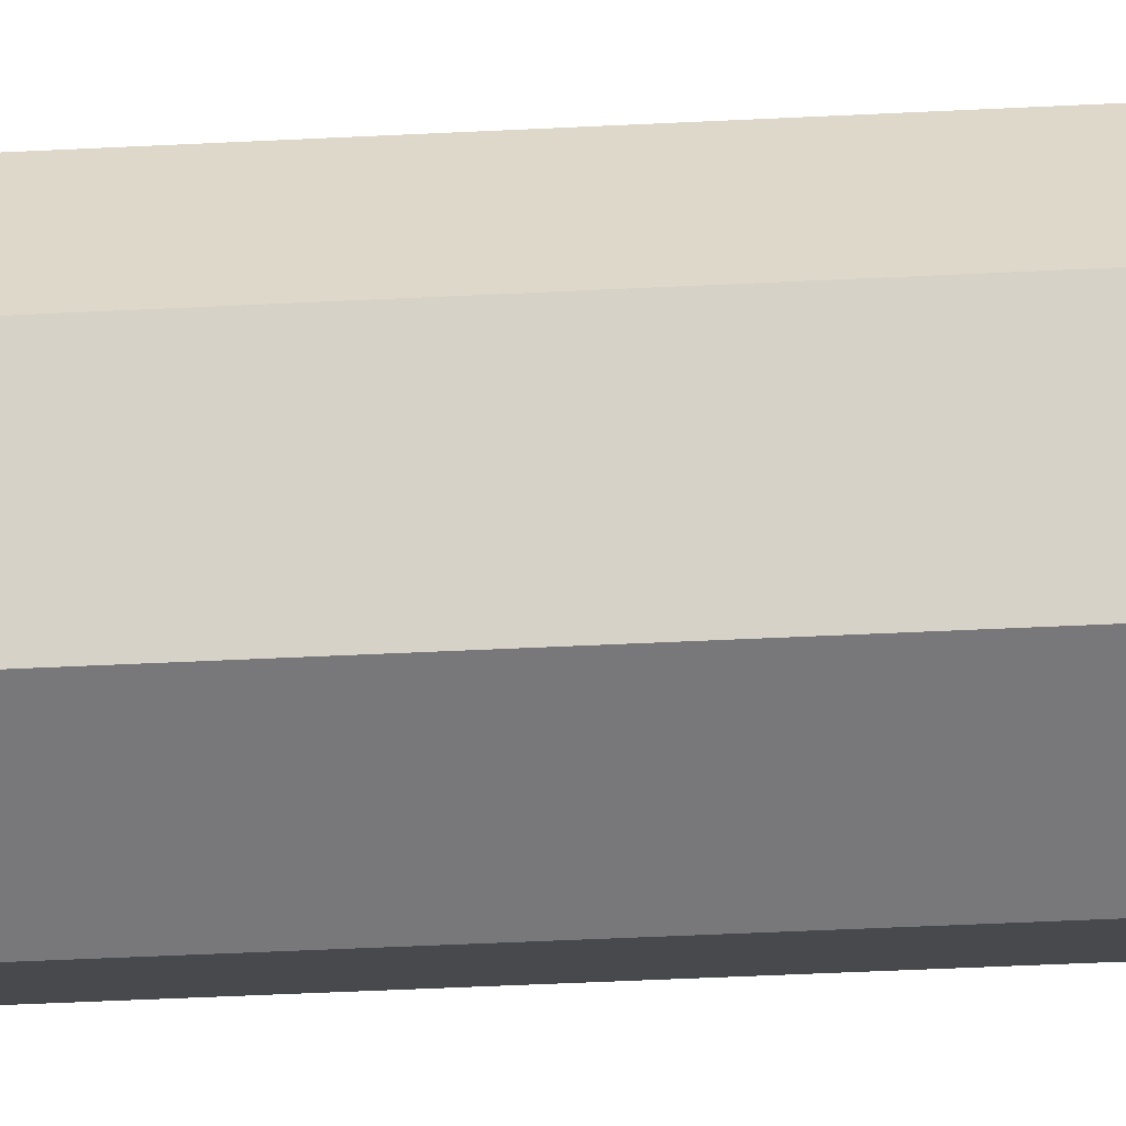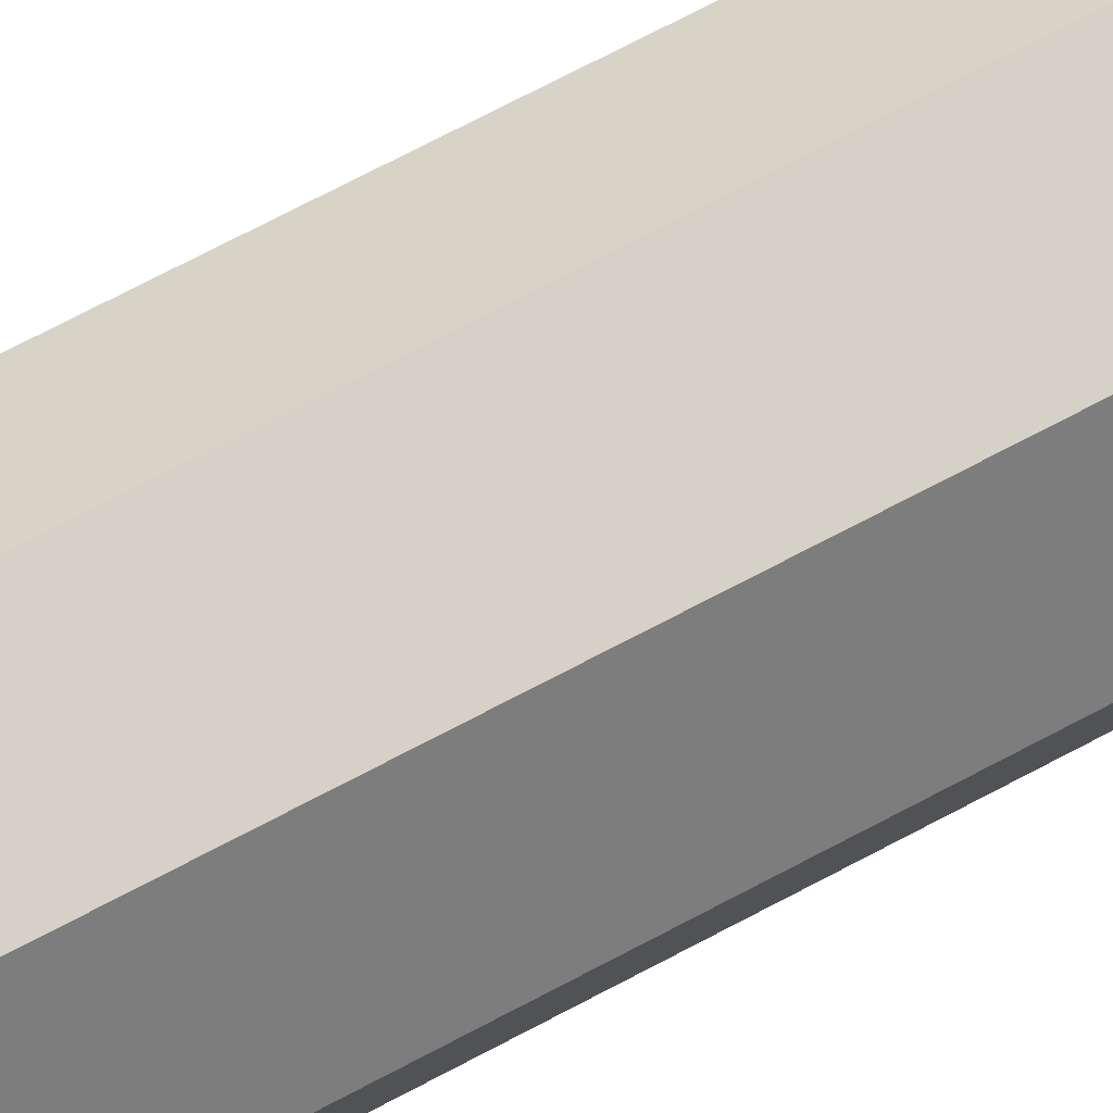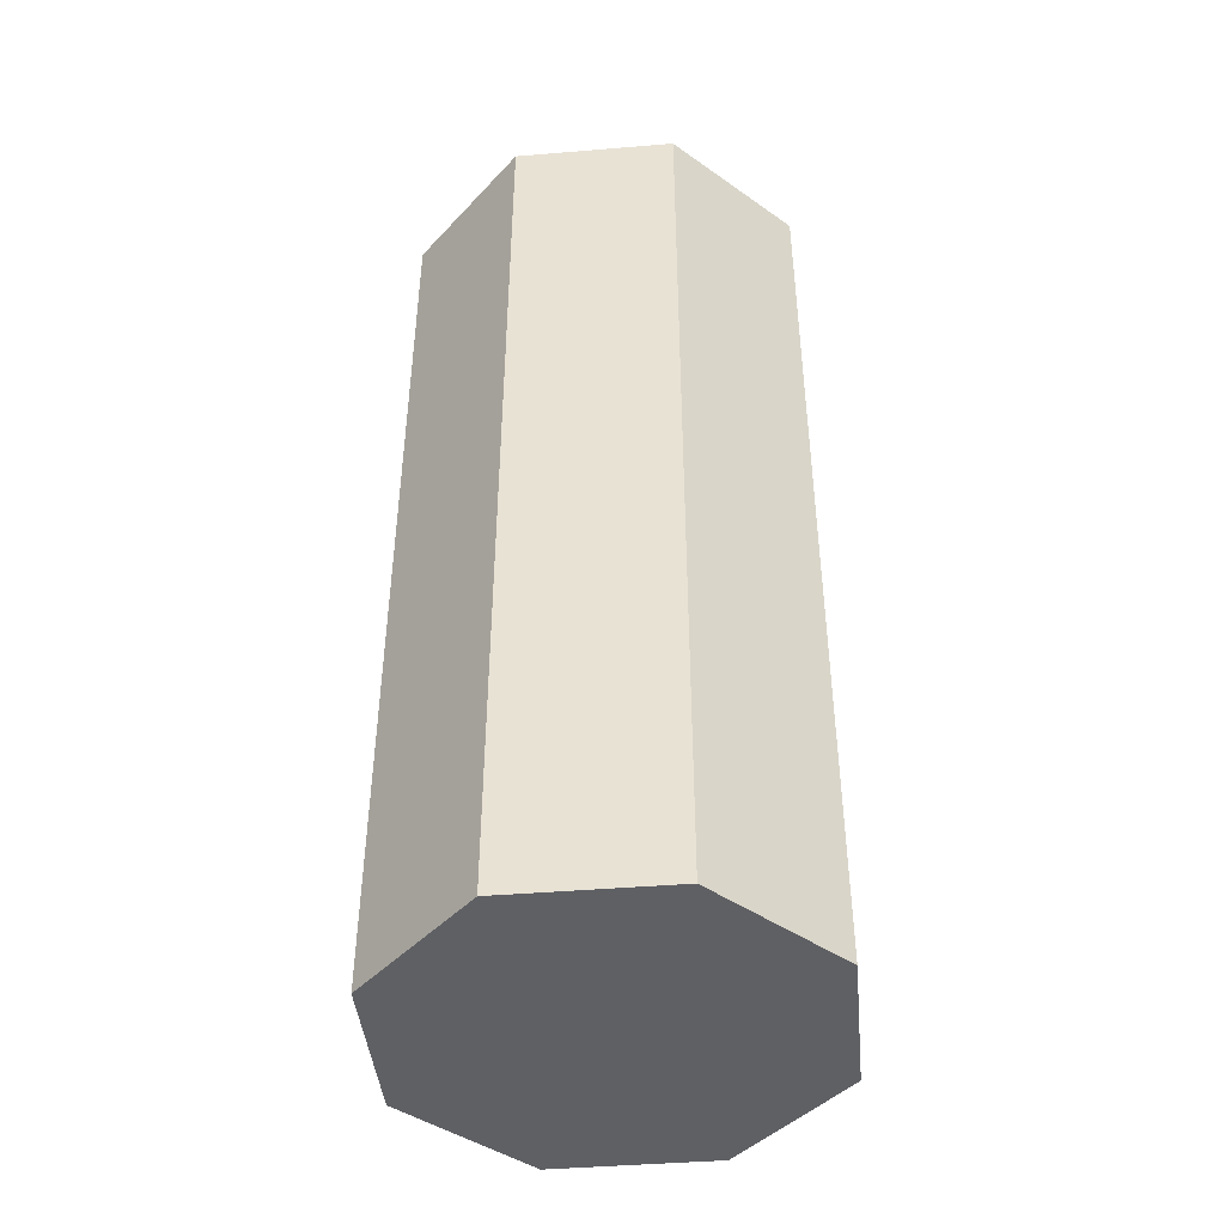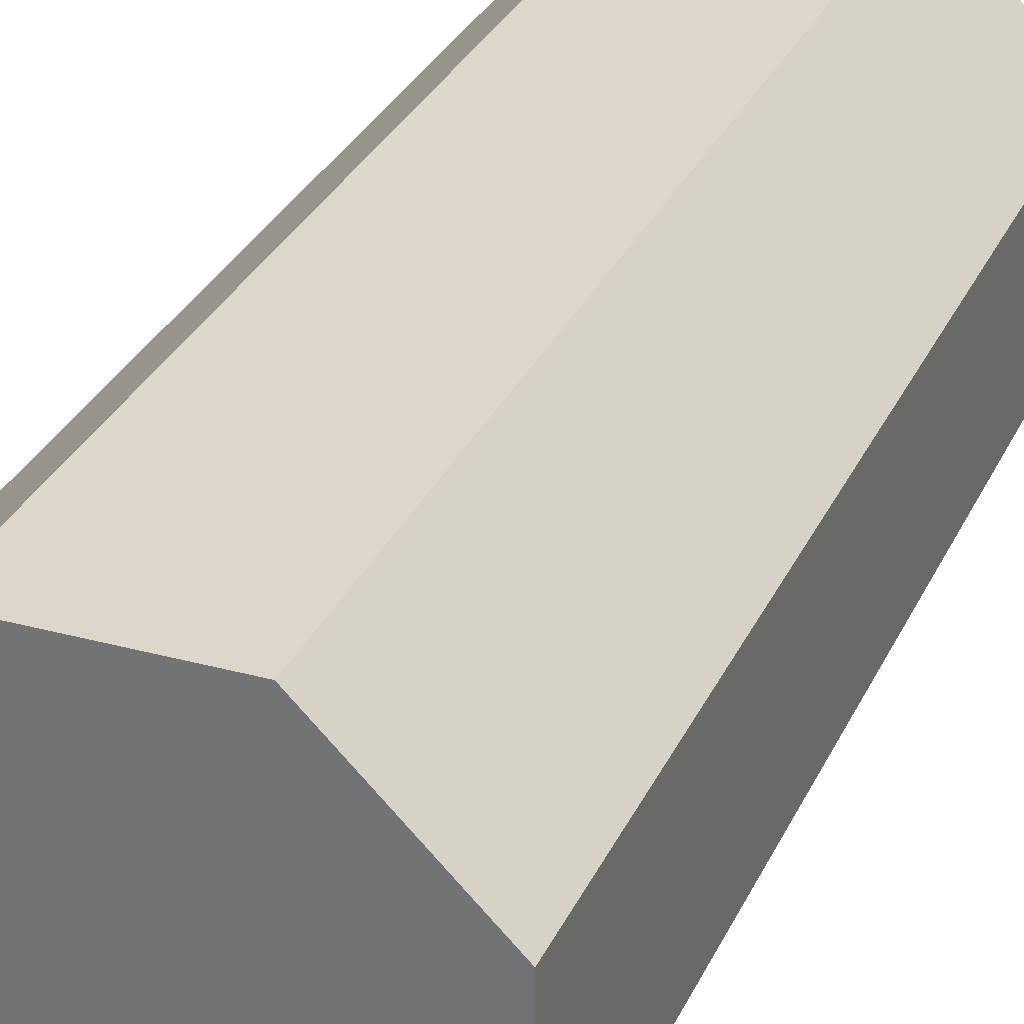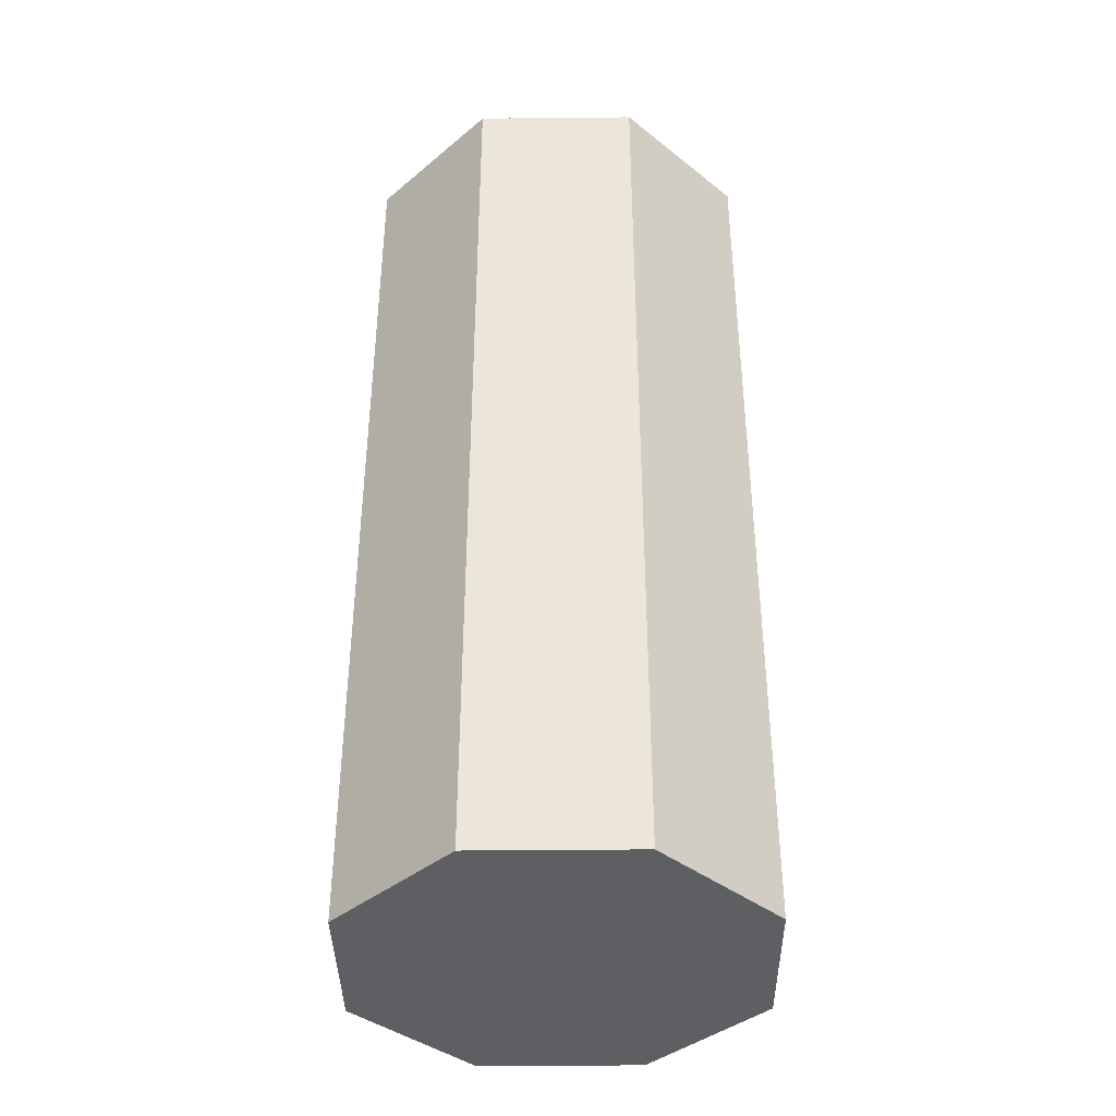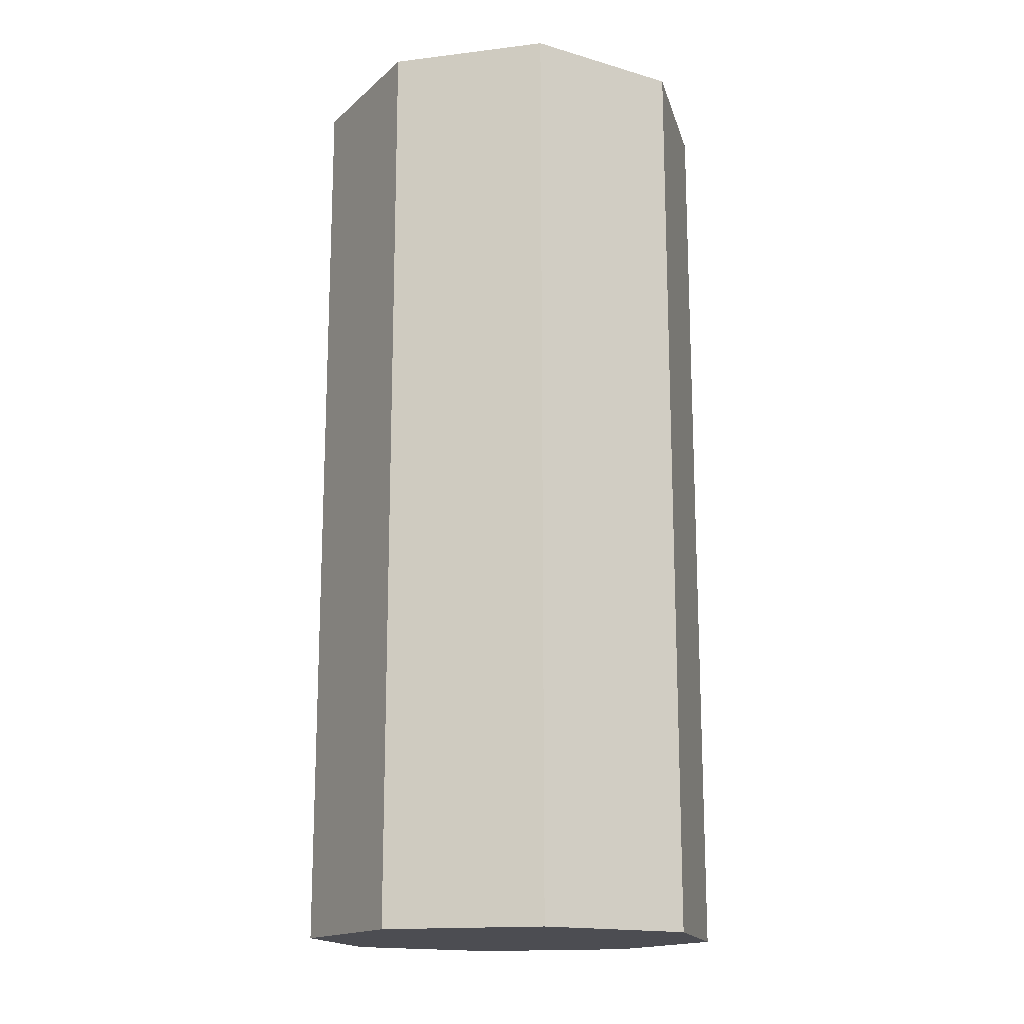
<metadata>
{"format":"obj","ext":"obj","renderer":"f3d","projection":"perspective","resolution":1024,"background":"white","views":[{"elev":-57.5,"azim":-87.2,"up":"+Z"},{"elev":79.3,"azim":62.9,"up":"+Z"},{"elev":-44.0,"azim":-84.5,"up":"+Y"},{"elev":30.5,"azim":21.5,"up":"+Z"},{"elev":-39.7,"azim":90.7,"up":"+Y"},{"elev":-16.3,"azim":-30.9,"up":"+Y"}]}
</metadata>
<code>
o Cylinder
v -0.1722 0 -0.4157
v -0.1722 2 -0.4157
v 0.1722 0 -0.4157
v 0.1722 2 -0.4157
v 0.4157 0 -0.1722
v 0.4157 2 -0.1722
v 0.4157 0 0.1722
v 0.4157 2 0.1722
v 0.1722 0 0.4157
v 0.1722 2 0.4157
v -0.1722 0 0.4157
v -0.1722 2 0.4157
v -0.4157 0 0.1722
v -0.4157 2 0.1722
v -0.4157 0 -0.1722
v -0.4157 2 -0.1722
f 1 2 4
f 3 4 6
f 6 8 7
f 7 8 10
f 9 10 12
f 12 14 13
f 10 8 6
f 16 2 1
f 13 14 16
f 11 13 15
f 3 1 4
f 5 3 6
f 5 6 7
f 9 7 10
f 11 9 12
f 11 12 13
f 6 4 2
f 14 6 16
f 10 6 12
f 15 16 1
f 6 14 12
f 15 13 16
f 6 2 16
f 3 5 1
f 7 15 5
f 7 9 11
f 5 15 1
f 7 11 15

</code>
